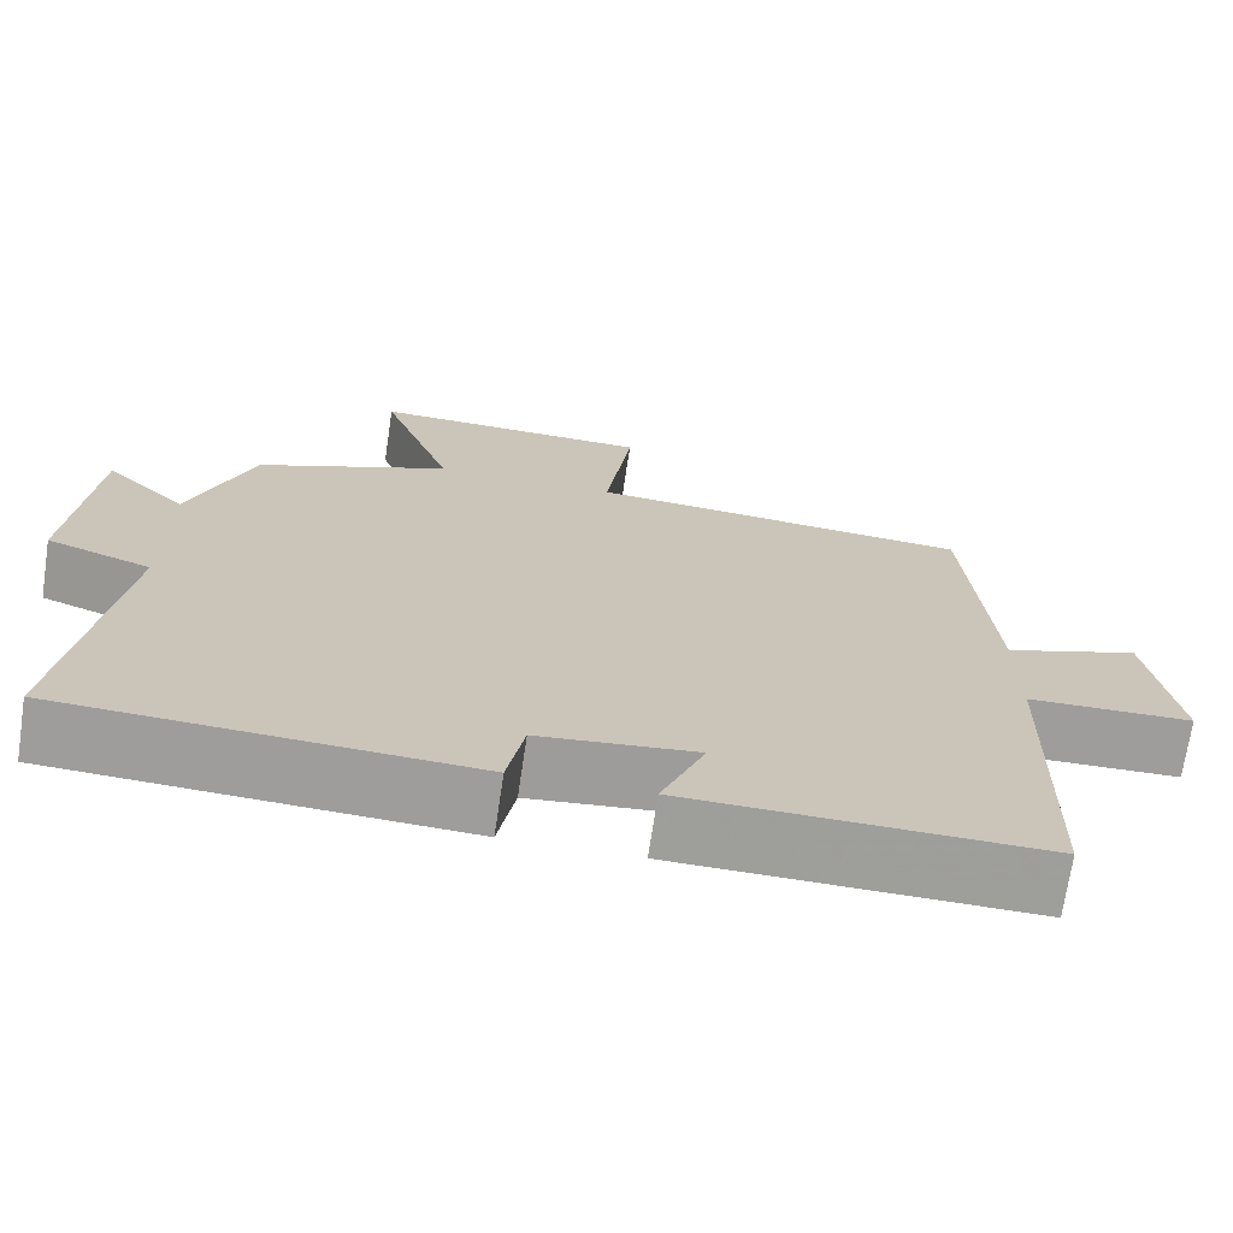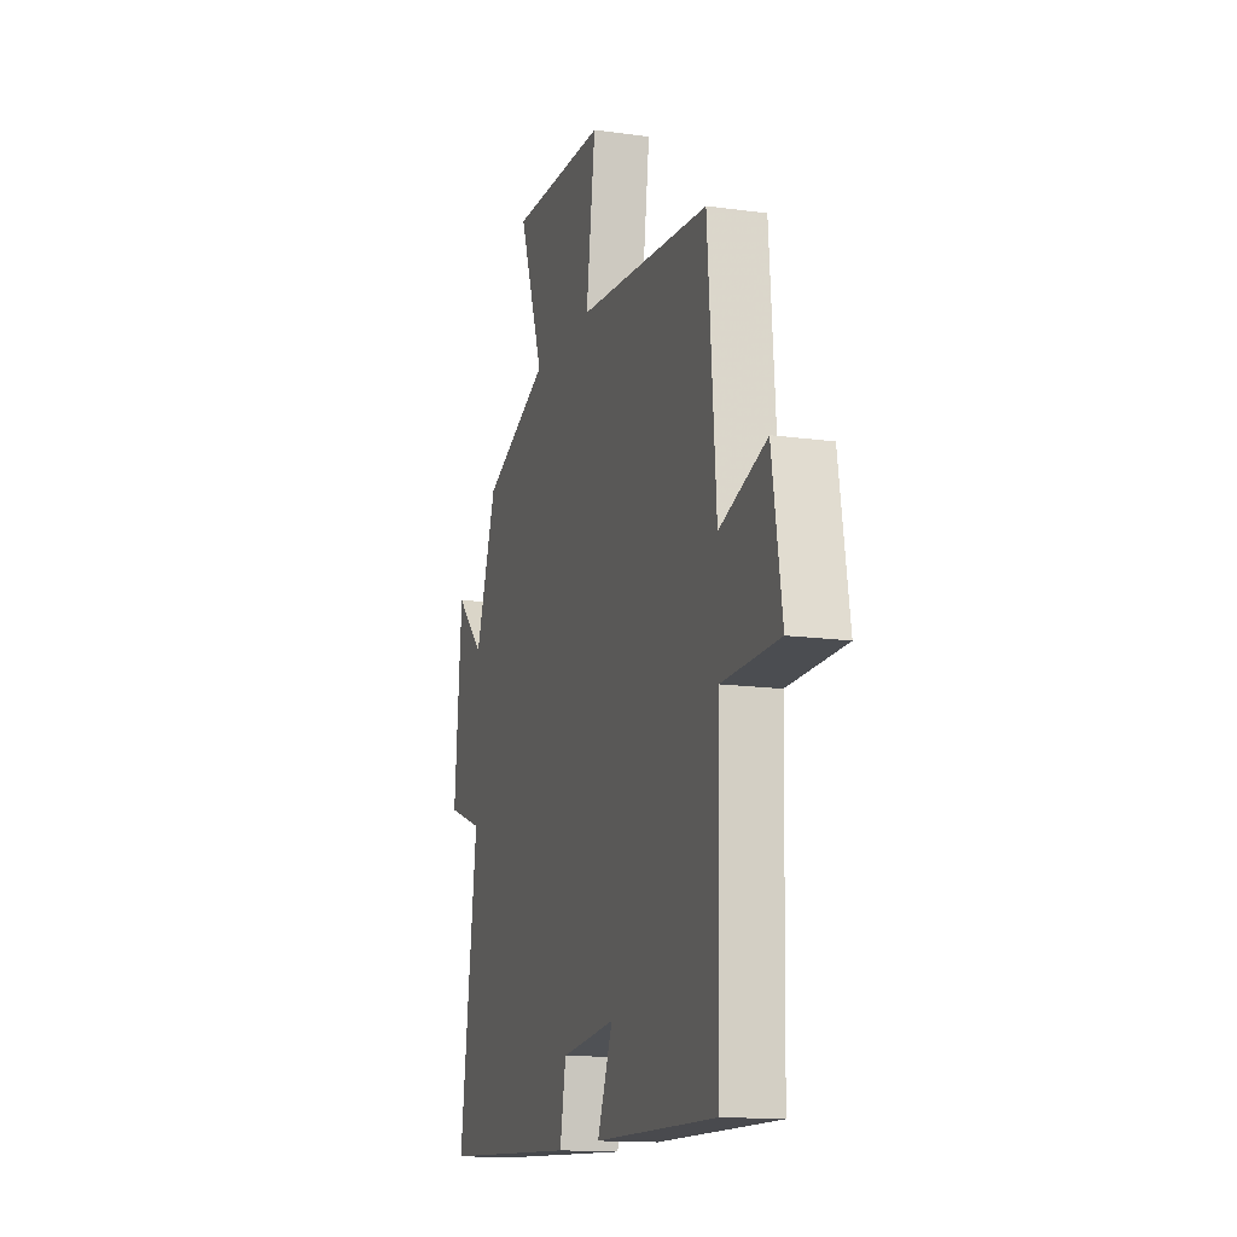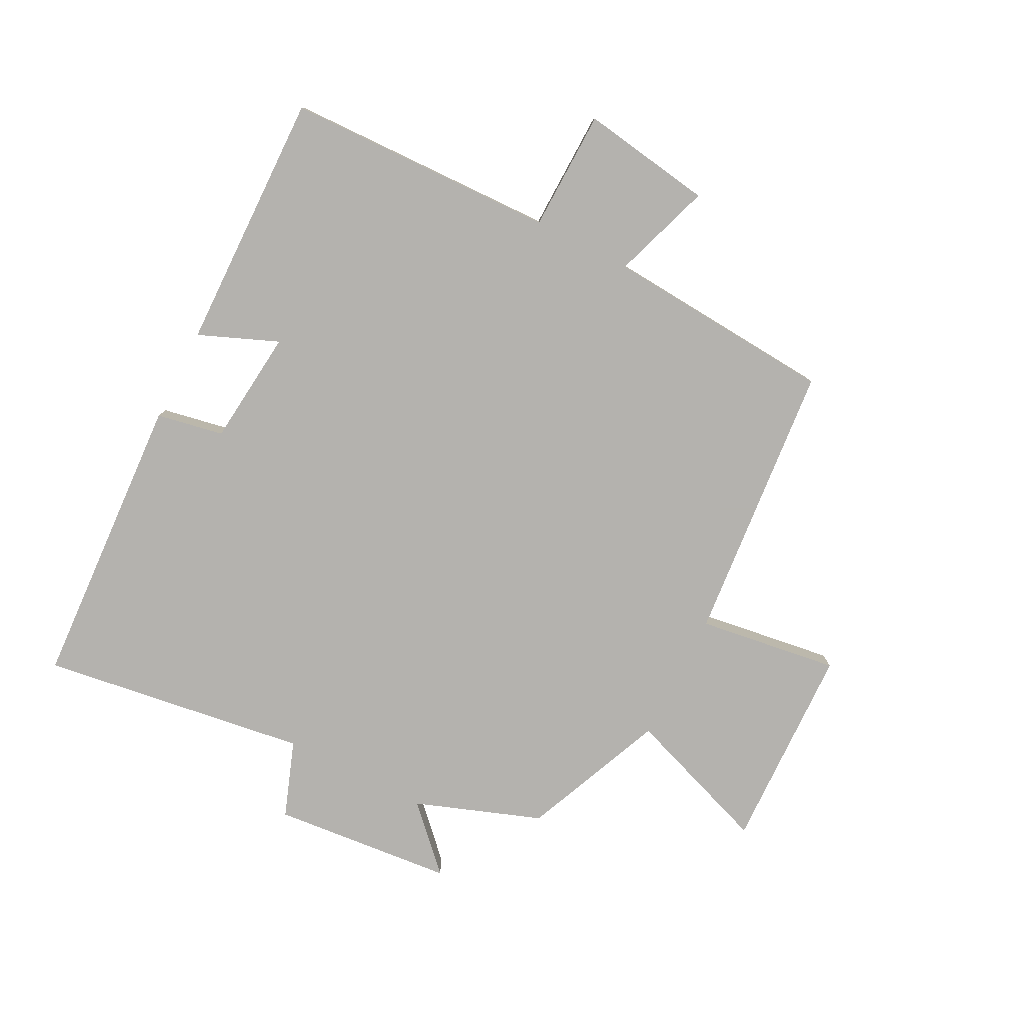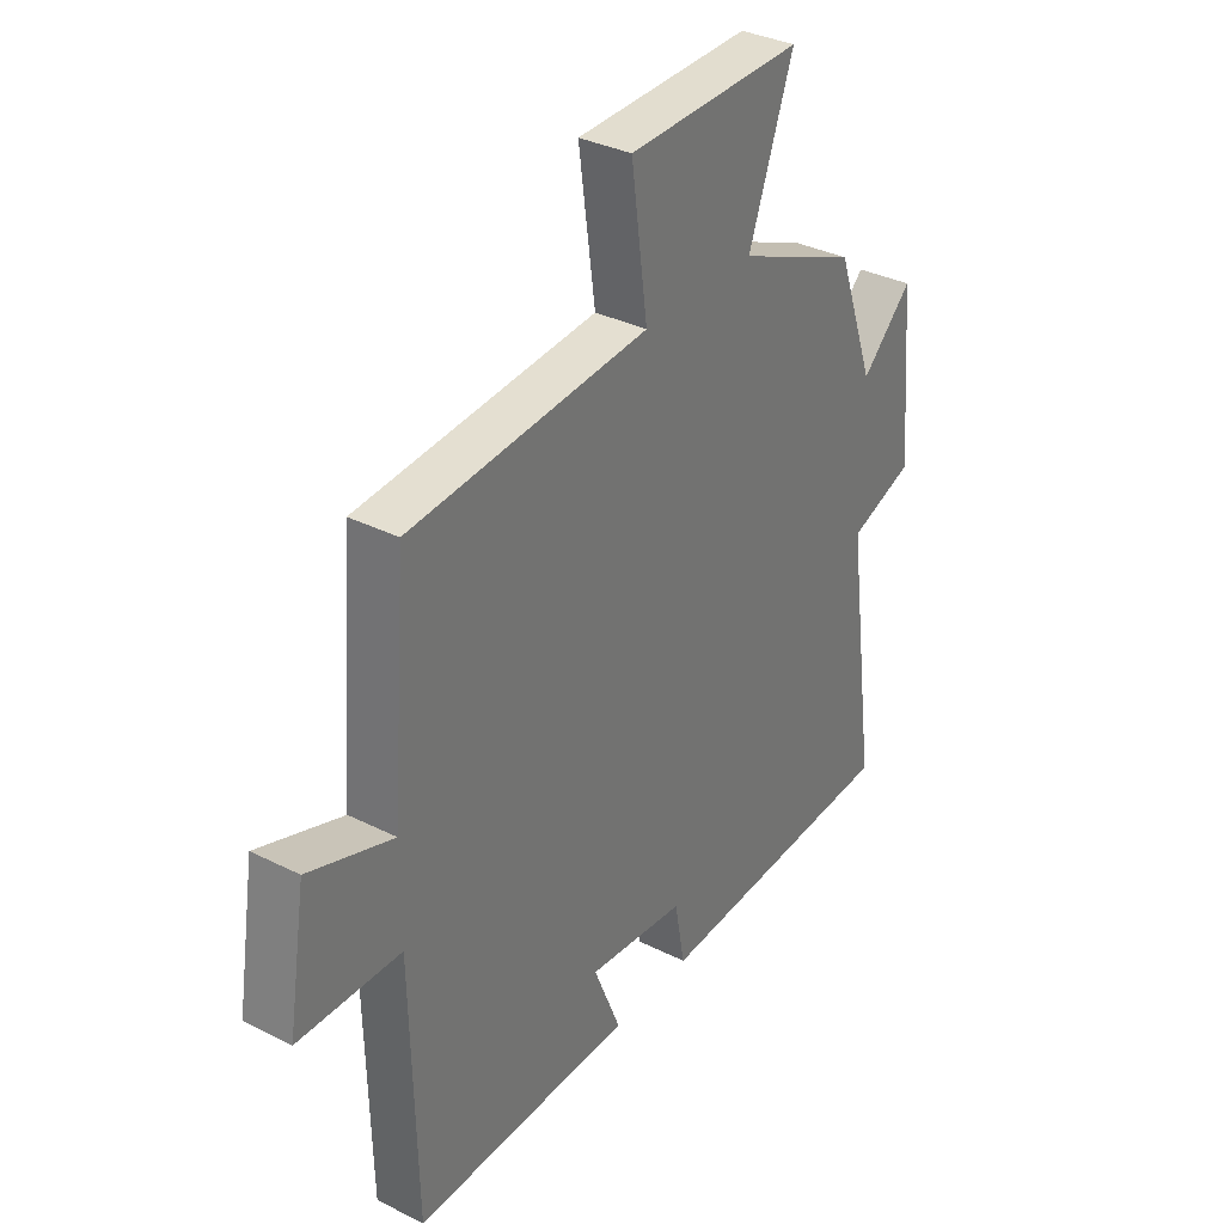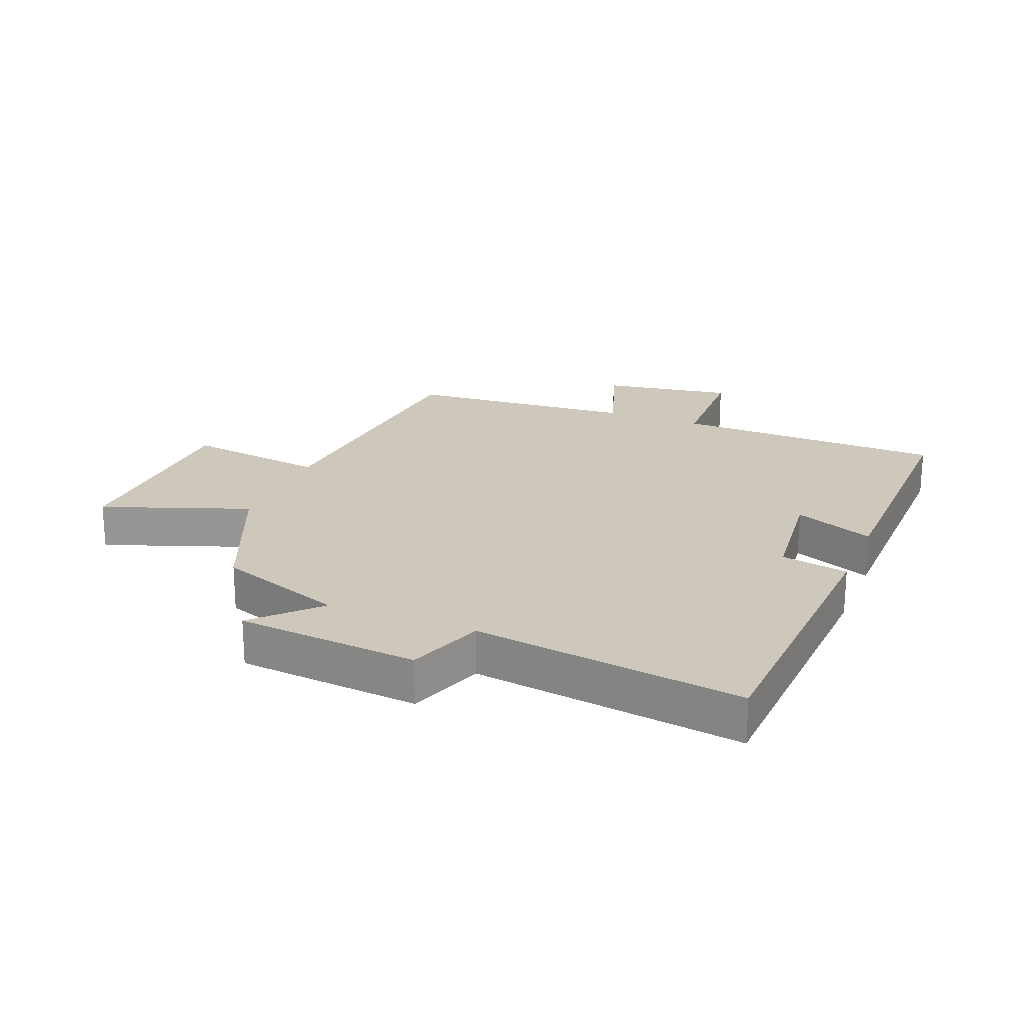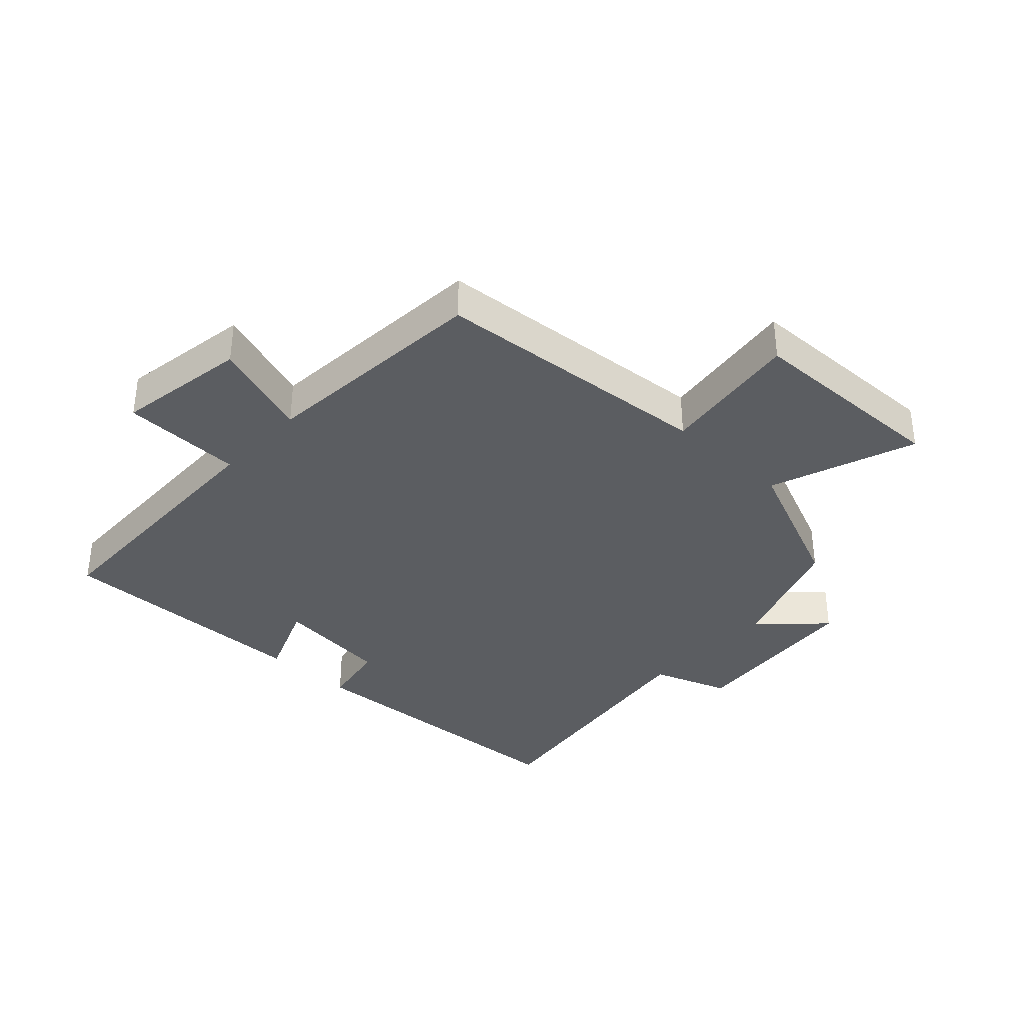
<metadata>
{"format":"obj","ext":"obj","renderer":"f3d","projection":"perspective","resolution":1024,"background":"white","views":[{"elev":-70.7,"azim":171.5,"up":"+Z"},{"elev":-14.3,"azim":-107.0,"up":"+Z"},{"elev":-79.7,"azim":-116.9,"up":"+Y"},{"elev":34.0,"azim":-55.7,"up":"+Z"},{"elev":21.9,"azim":111.9,"up":"+Y"},{"elev":-36.0,"azim":-43.0,"up":"+Y"}]}
</metadata>
<code>
v 0.56 0.07 -0.475
v 0.082 0.07 -0.5
v 0.062 0.07 -0.392
v -0.124 0.07 -0.372
v -0.072 0.07 -0.5
v -0.49 0.07 -0.507
v -0.5 0.07 -0.071
v -0.694 0.07 -0.066
v -0.66 0.07 0.146
v -0.5 0.07 0.091
v -0.471 0.07 0.462
v -0.018 0.07 0.5
v -0.049 0.07 0.727
v 0.283 0.07 0.735
v 0.198 0.07 0.5
v 0.427 0.07 0.402
v 0.5 0.07 0.198
v 0.597 0.07 0.292
v 0.623 0.07 0
v 0.5 0.07 -0.044
v 0.56 0 -0.475
v 0.082 0 -0.5
v 0.062 0 -0.392
v -0.124 0 -0.372
v -0.072 0 -0.5
v -0.49 0 -0.507
v -0.5 0 -0.071
v -0.694 0 -0.066
v -0.66 0 0.146
v -0.5 0 0.091
v -0.471 0 0.462
v -0.018 0 0.5
v -0.049 0 0.727
v 0.283 0 0.735
v 0.198 0 0.5
v 0.427 0 0.402
v 0.5 0 0.198
v 0.597 0 0.292
v 0.623 0 0
v 0.5 0 -0.044
f 17 18 19 20
f 15 16 17 20
f 15 20 1 2
f 12 13 14 15
f 10 11 12 15
f 7 8 9 10
f 4 5 6 7
f 3 4 7 10
f 15 2 3
f 3 10 15
f 40 39 38 37
f 40 37 36 35
f 22 21 40 35
f 35 34 33 32
f 35 32 31 30
f 30 29 28 27
f 27 26 25 24
f 30 27 24 23
f 23 22 35
f 35 30 23
f 1 21 22 2
f 2 22 23 3
f 3 23 24 4
f 4 24 25 5
f 5 25 26 6
f 6 26 27 7
f 7 27 28 8
f 8 28 29 9
f 9 29 30 10
f 10 30 31 11
f 11 31 32 12
f 12 32 33 13
f 13 33 34 14
f 14 34 35 15
f 15 35 36 16
f 16 36 37 17
f 17 37 38 18
f 18 38 39 19
f 19 39 40 20
f 20 40 21 1

</code>
